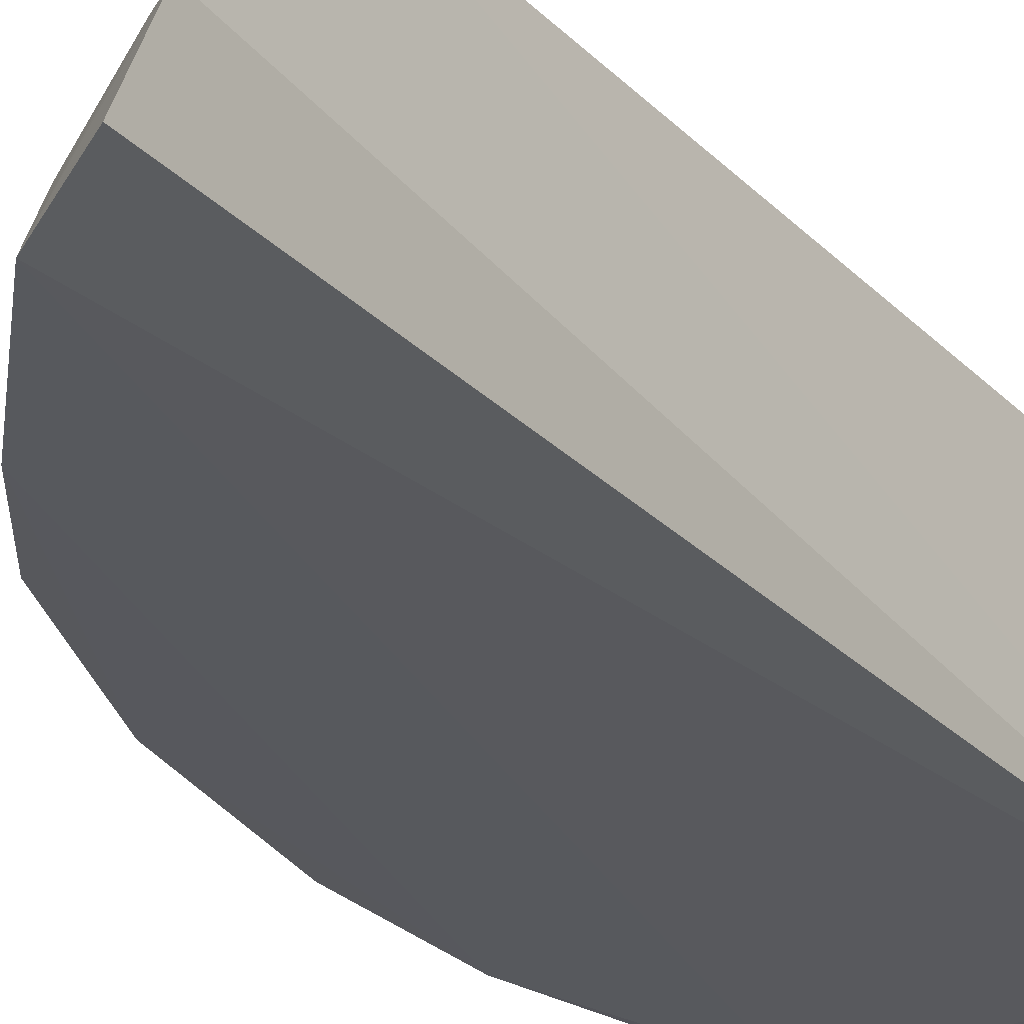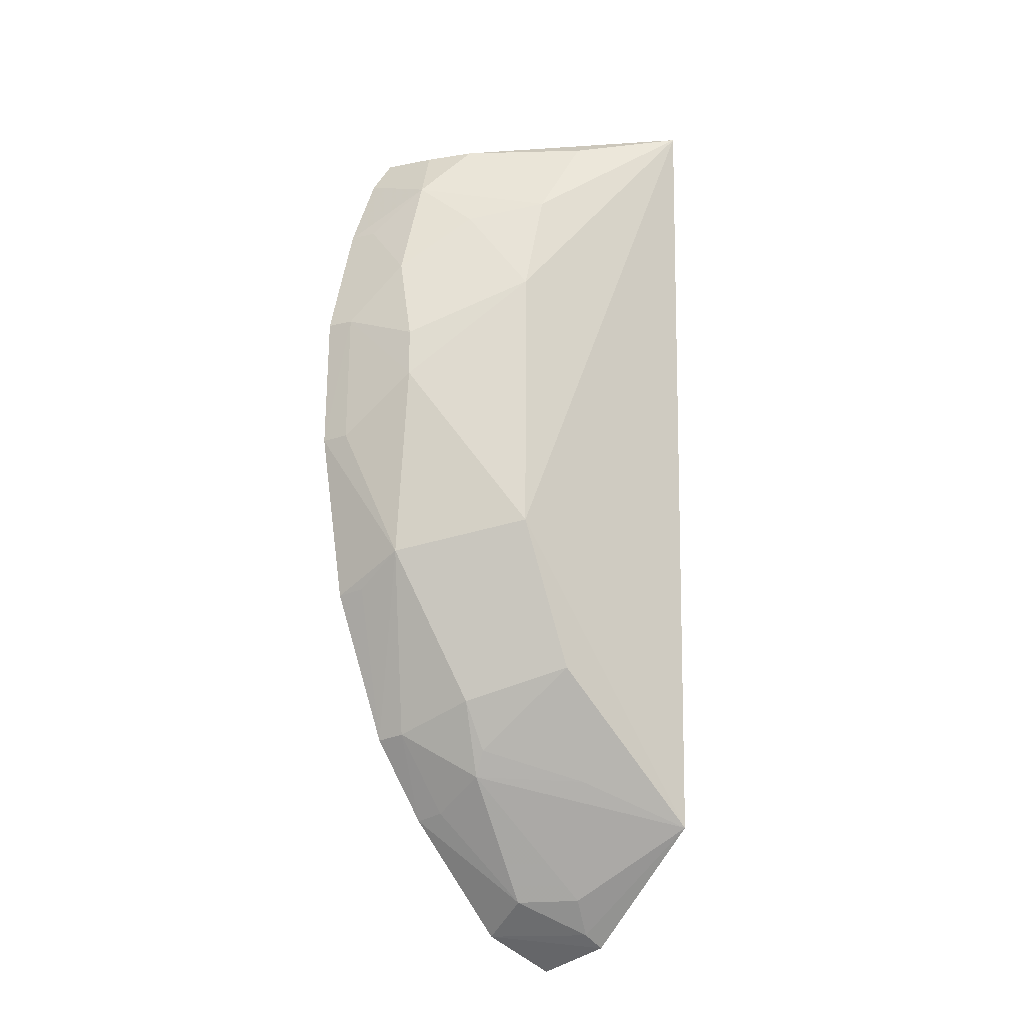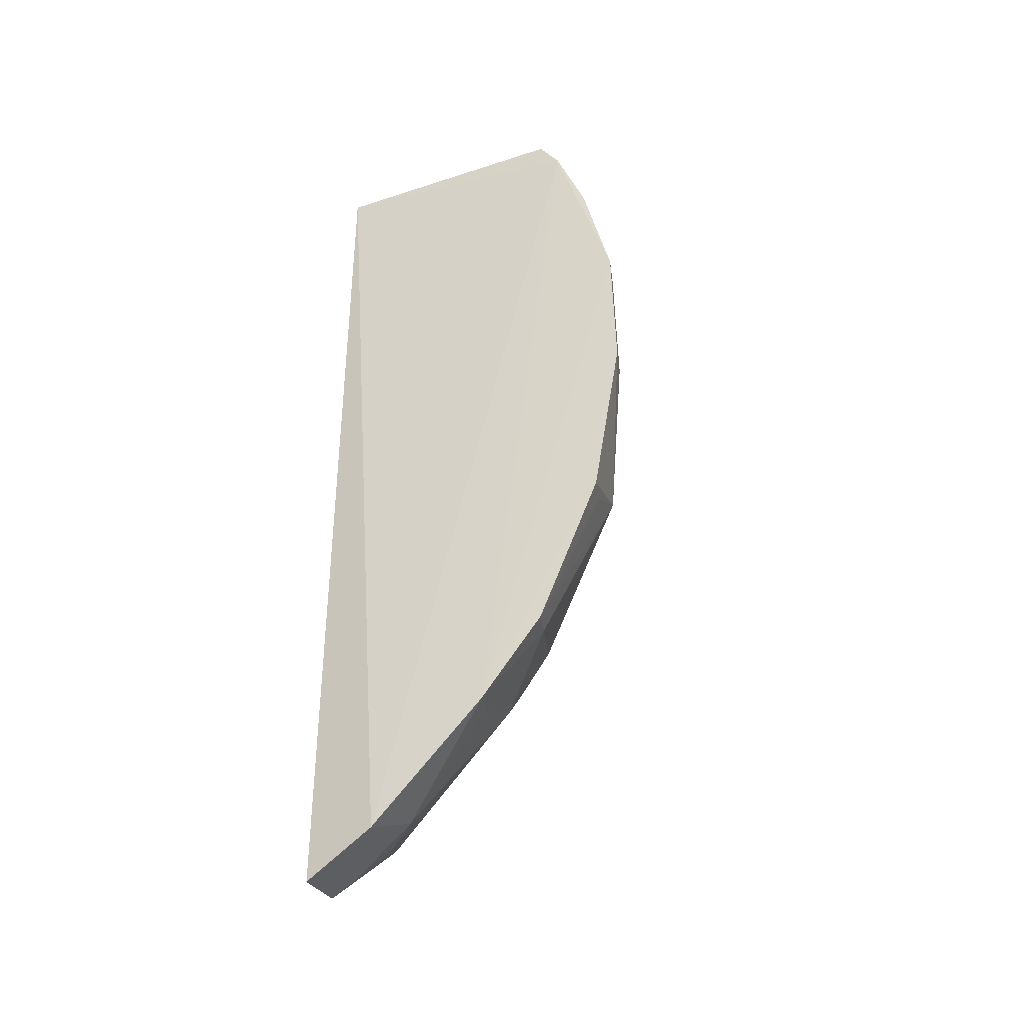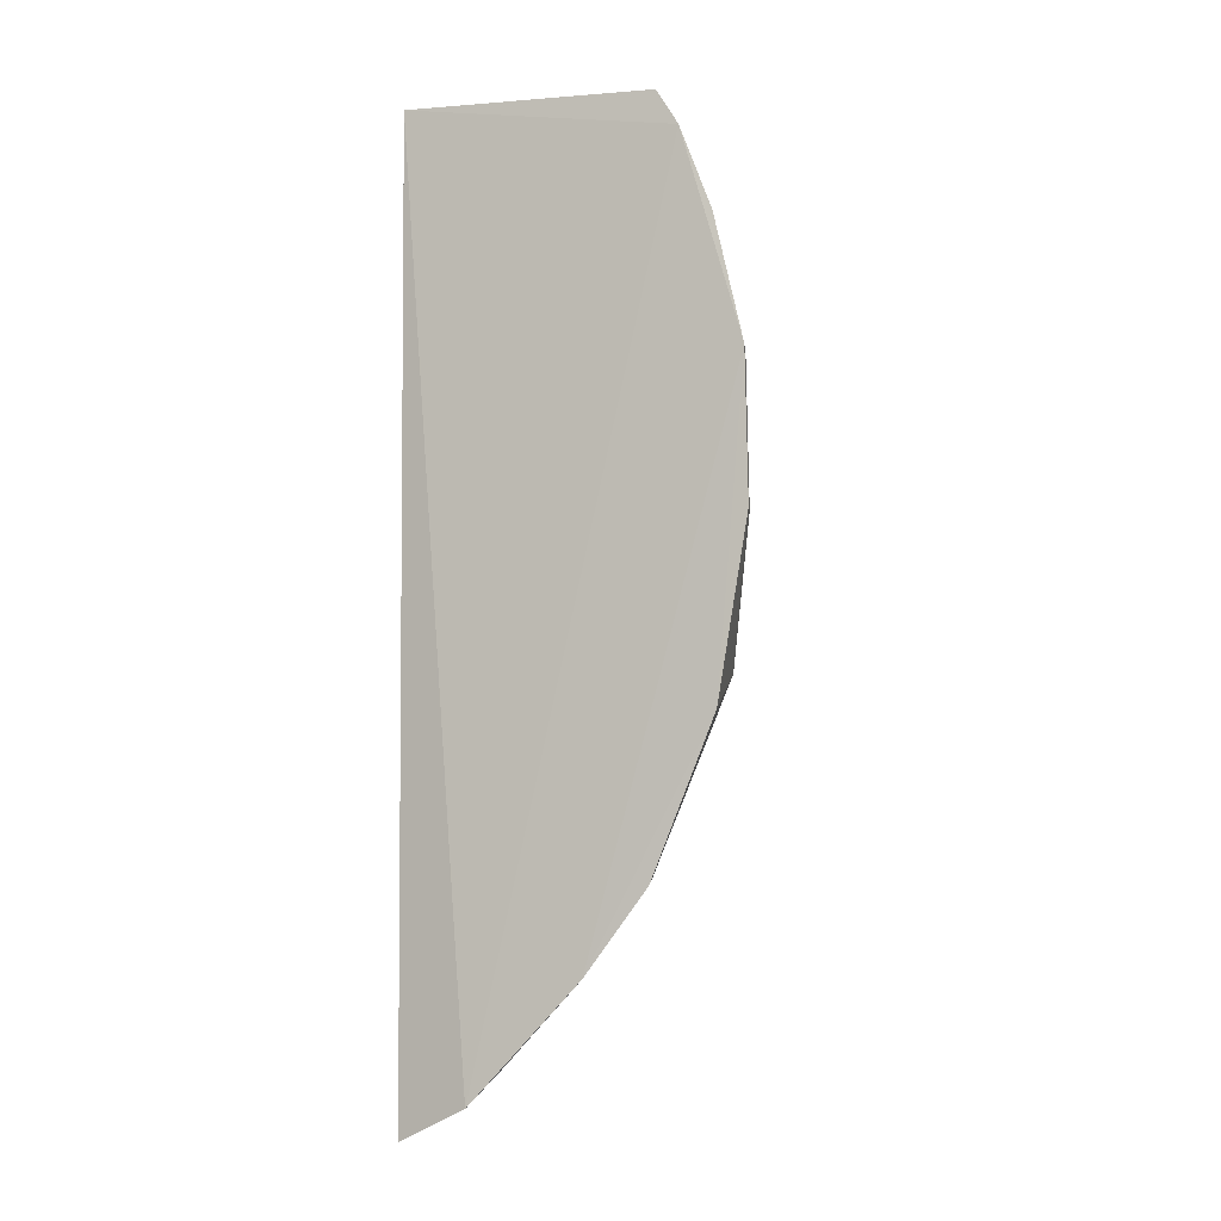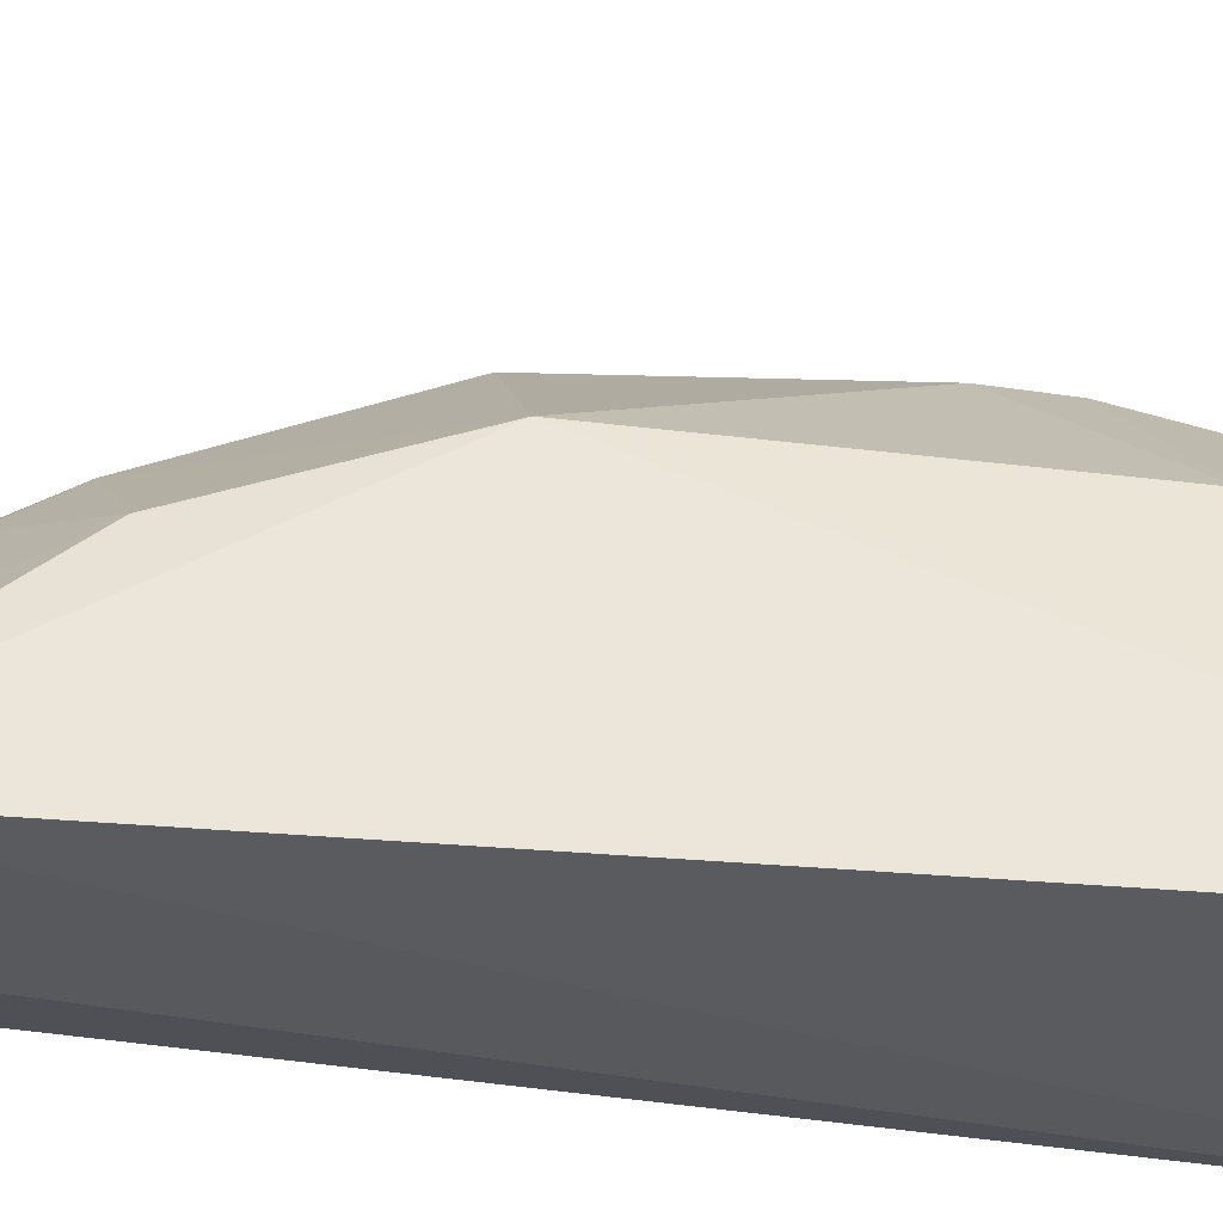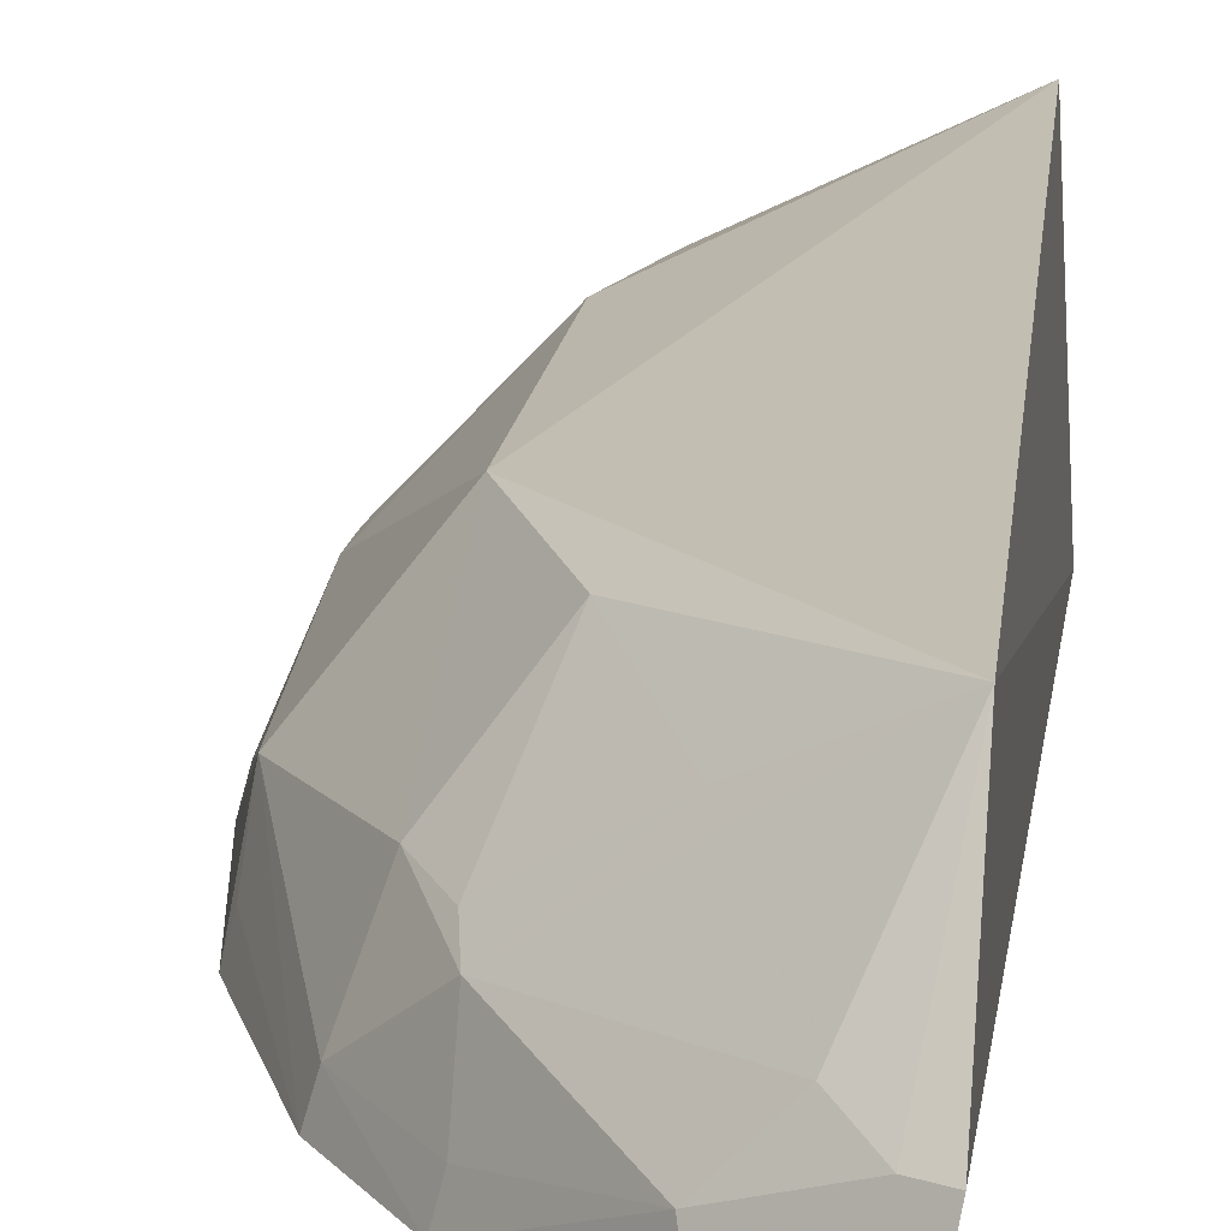
<metadata>
{"format":"obj","ext":"obj","renderer":"f3d","projection":"perspective","resolution":1024,"background":"white","views":[{"elev":-29.8,"azim":35.7,"up":"+Z"},{"elev":-19.5,"azim":-43.7,"up":"+Y"},{"elev":-39.8,"azim":-157.2,"up":"+Y"},{"elev":-5.7,"azim":-159.3,"up":"+Y"},{"elev":60.6,"azim":96.8,"up":"+Z"},{"elev":17.4,"azim":7.7,"up":"+Z"}]}
</metadata>
<code>
v -0.1638 -0.238 -0.09754
v -0.1576 -0.2275 -0.06083
v -0.33 0.03847 -0.1024
v -0.1694 0.2425 0.02101
v -0.1623 0.2343 -0.09848
v -0.2667 -0.0163 -0.007516
v -0.1582 -0.1691 0.003569
v -0.1996 -0.2209 -0.1046
v -0.288 0.2278 -0.1019
v -0.2806 -0.1218 -0.08929
v -0.2664 0.1242 -0.006904
v -0.2991 0.2102 -0.1032
v -0.3101 -0.03059 -0.06267
v -0.2845 -0.1234 -0.1032
v -0.2356 -0.0917 -0.008262
v -0.2059 -0.2056 -0.07654
v -0.2962 0.1933 -0.06274
v -0.3124 0.06898 -0.05163
v -0.2544 -0.1635 -0.1043
v -0.3152 -0.04818 -0.1026
v -0.2681 -0.1078 -0.05175
v -0.1689 -0.2213 -0.06136
v -0.2521 0.179 -0.008082
v -0.2678 0.2248 -0.05302
v -0.3286 0.1094 -0.1029
v -0.312 0.09392 -0.05225
v -0.3261 0.03879 -0.0883
v -0.251 -0.1448 -0.06182
v -0.3116 -0.04675 -0.08848
v -0.1833 -0.2047 -0.05319
v -0.2815 0.1696 -0.03725
v -0.2813 0.2238 -0.07377
v -0.223 0.2252 -0.006908
v -0.3143 0.1702 -0.1026
v -0.3103 0.139 -0.06274
v -0.3249 0.1085 -0.08878
v -0.251 -0.1607 -0.09053
v -0.208 -0.1468 -0.02419
v -0.2535 -0.1319 -0.0541
v -0.3105 0.1693 -0.08855
f 5 2 1
f 7 5 4
f 7 2 5
f 7 4 6
f 8 5 1
f 8 1 2
f 9 4 5
f 11 6 4
f 12 9 5
f 12 5 8
f 14 10 13
f 15 7 6
f 18 13 6
f 18 6 11
f 19 12 8
f 19 8 16
f 19 10 14
f 20 13 3
f 20 19 14
f 21 13 10
f 21 15 6
f 21 6 13
f 22 16 8
f 22 8 2
f 22 2 7
f 23 11 4
f 24 4 9
f 24 17 23
f 25 12 19
f 25 20 3
f 25 19 20
f 26 18 11
f 27 3 13
f 27 13 18
f 28 21 10
f 29 20 14
f 29 14 13
f 29 13 20
f 30 22 7
f 30 16 22
f 30 28 16
f 30 7 28
f 31 23 17
f 31 11 23
f 31 26 11
f 32 24 9
f 32 17 24
f 32 9 12
f 32 12 17
f 33 24 23
f 33 23 4
f 33 4 24
f 34 17 12
f 34 12 25
f 35 31 17
f 35 26 31
f 36 25 3
f 36 3 27
f 36 26 35
f 36 35 34
f 36 34 25
f 36 27 18
f 36 18 26
f 37 19 16
f 37 16 28
f 37 28 10
f 37 10 19
f 38 28 7
f 38 7 15
f 39 15 21
f 39 21 28
f 39 38 15
f 39 28 38
f 40 35 17
f 40 17 34
f 40 34 35

</code>
